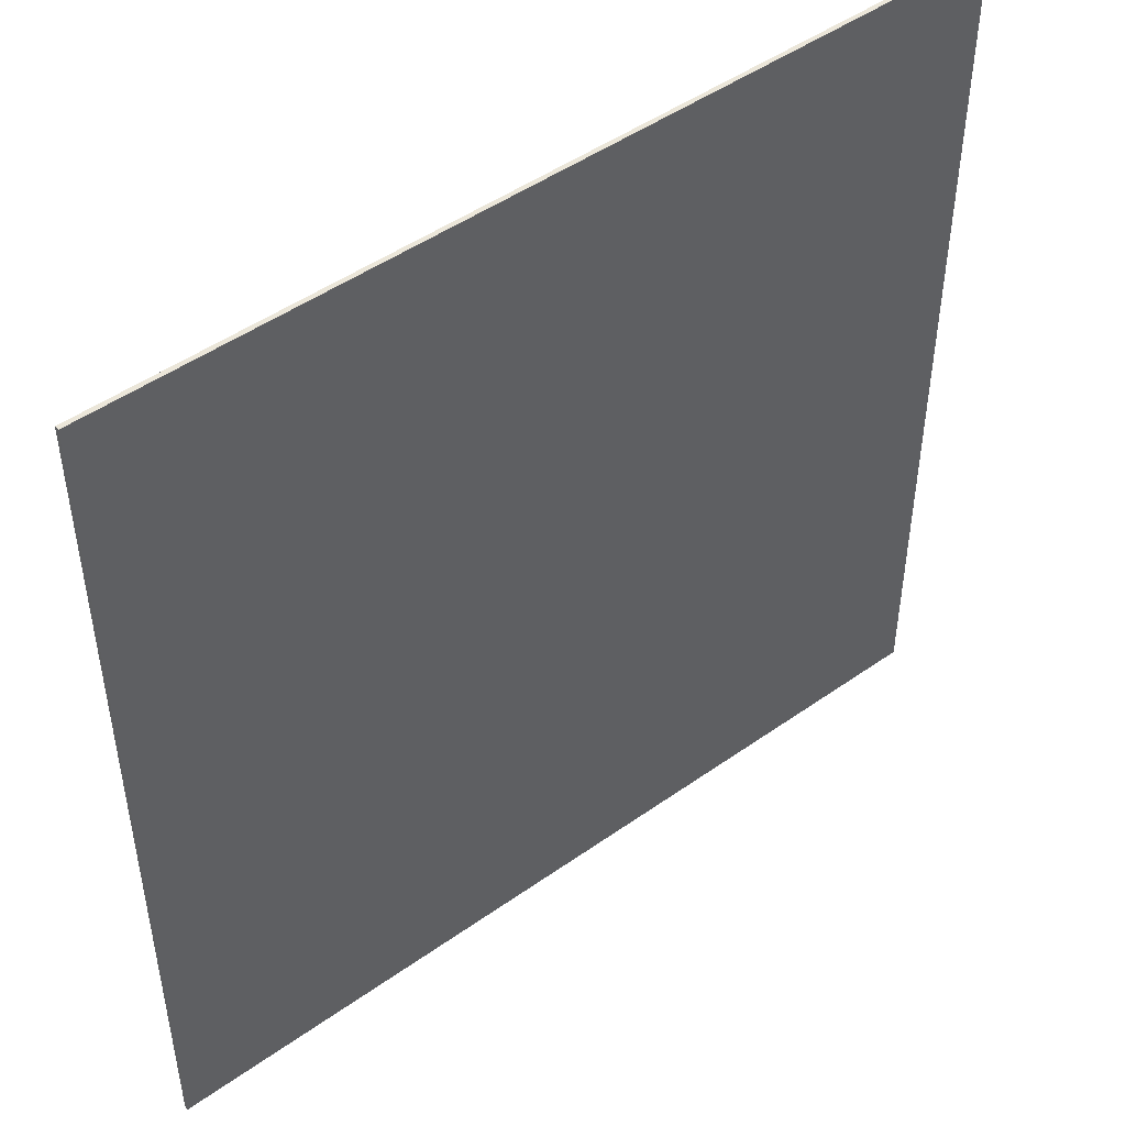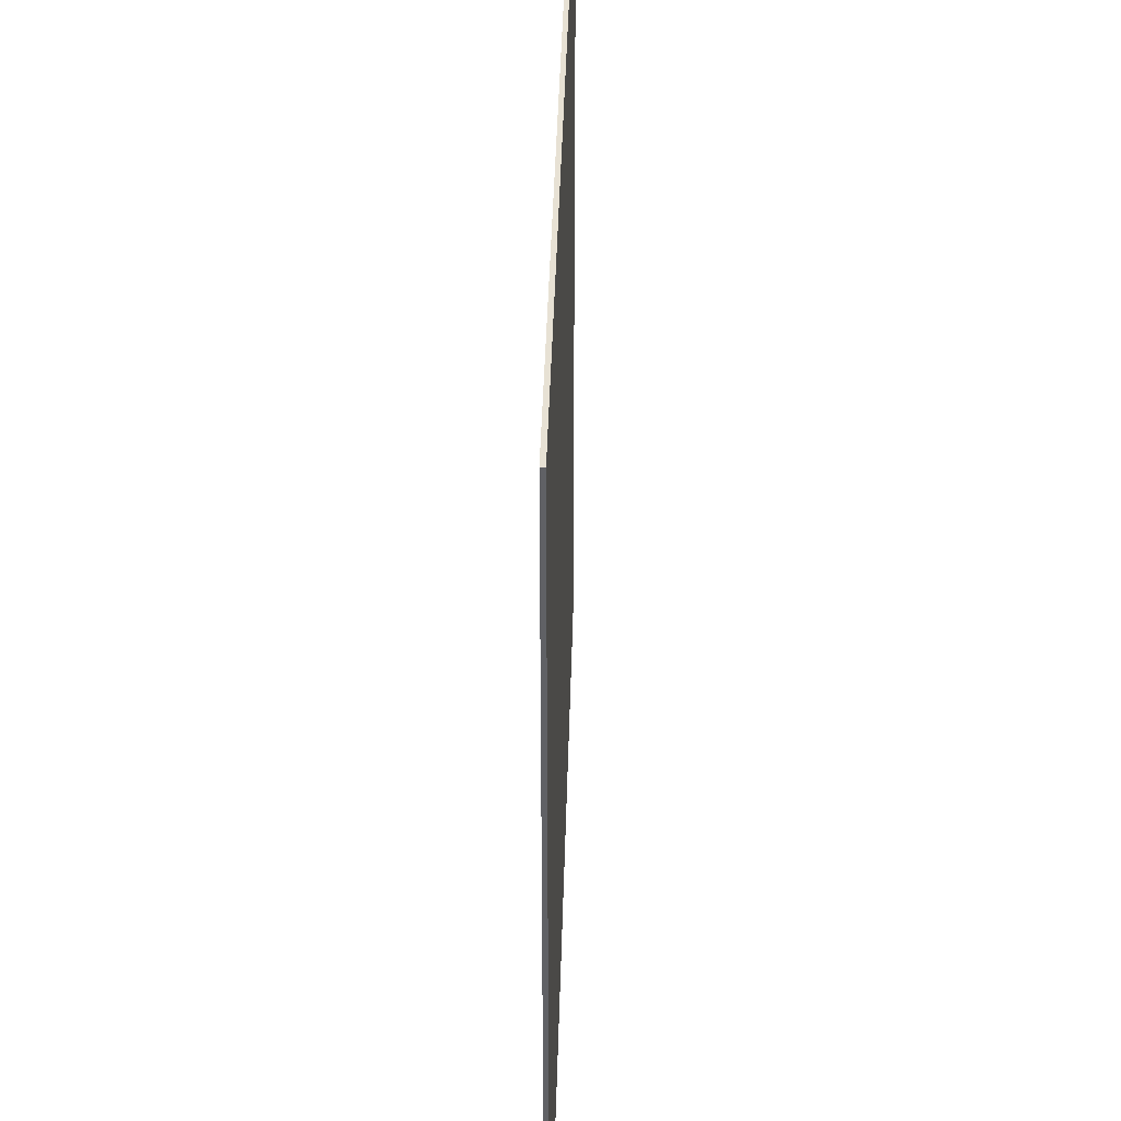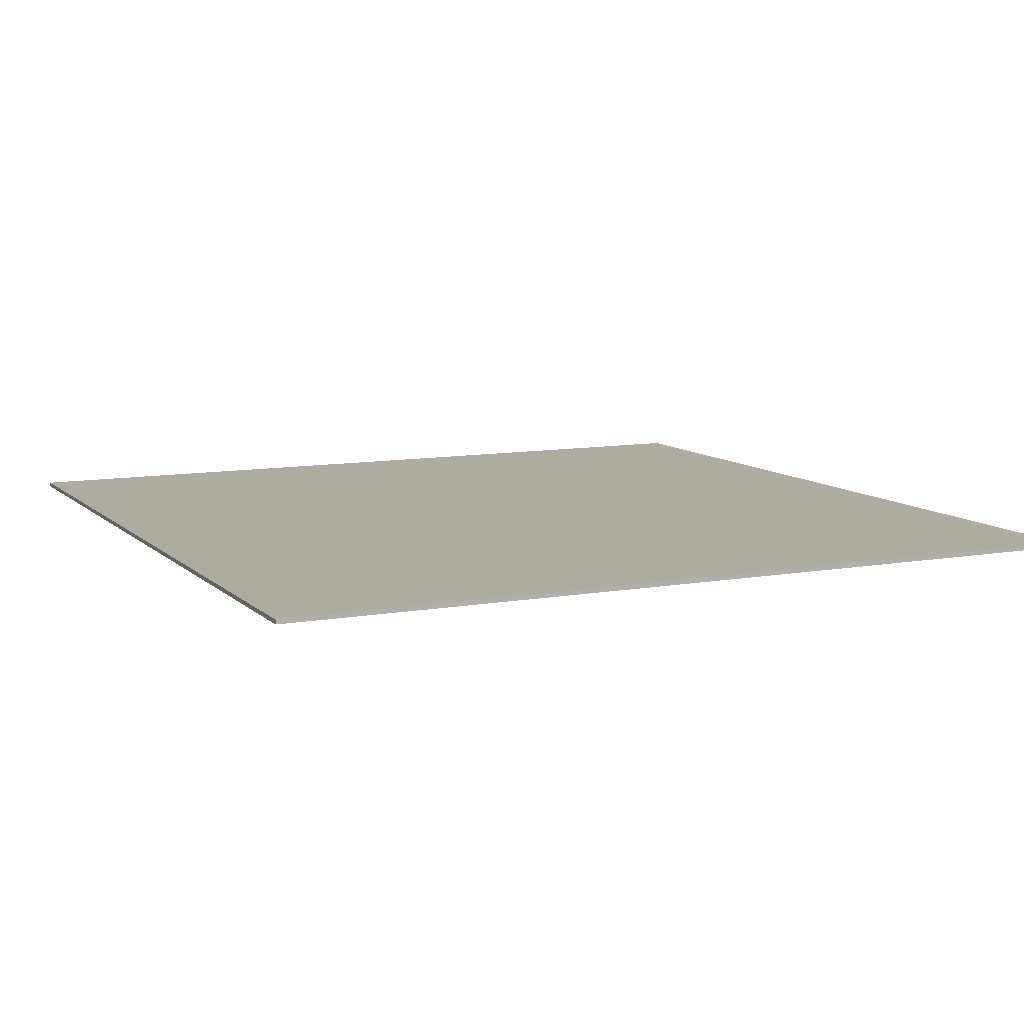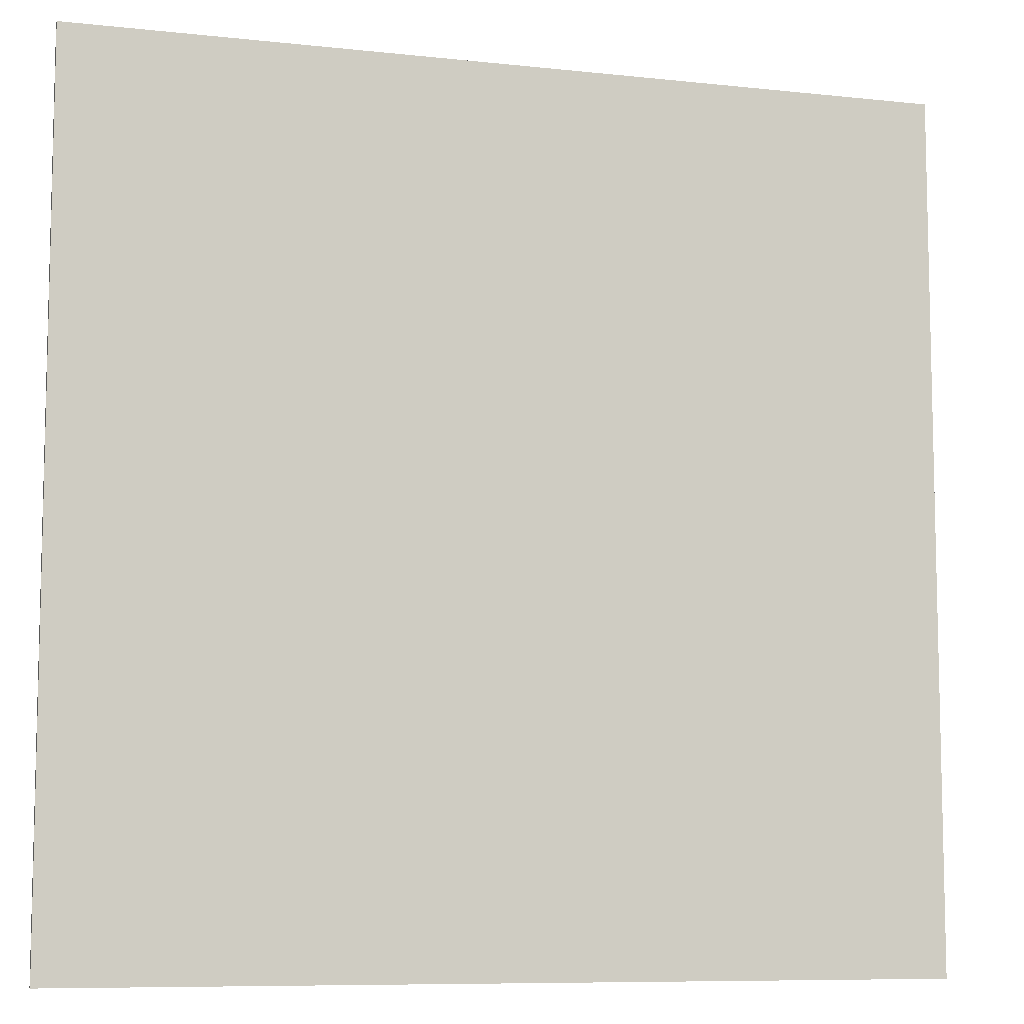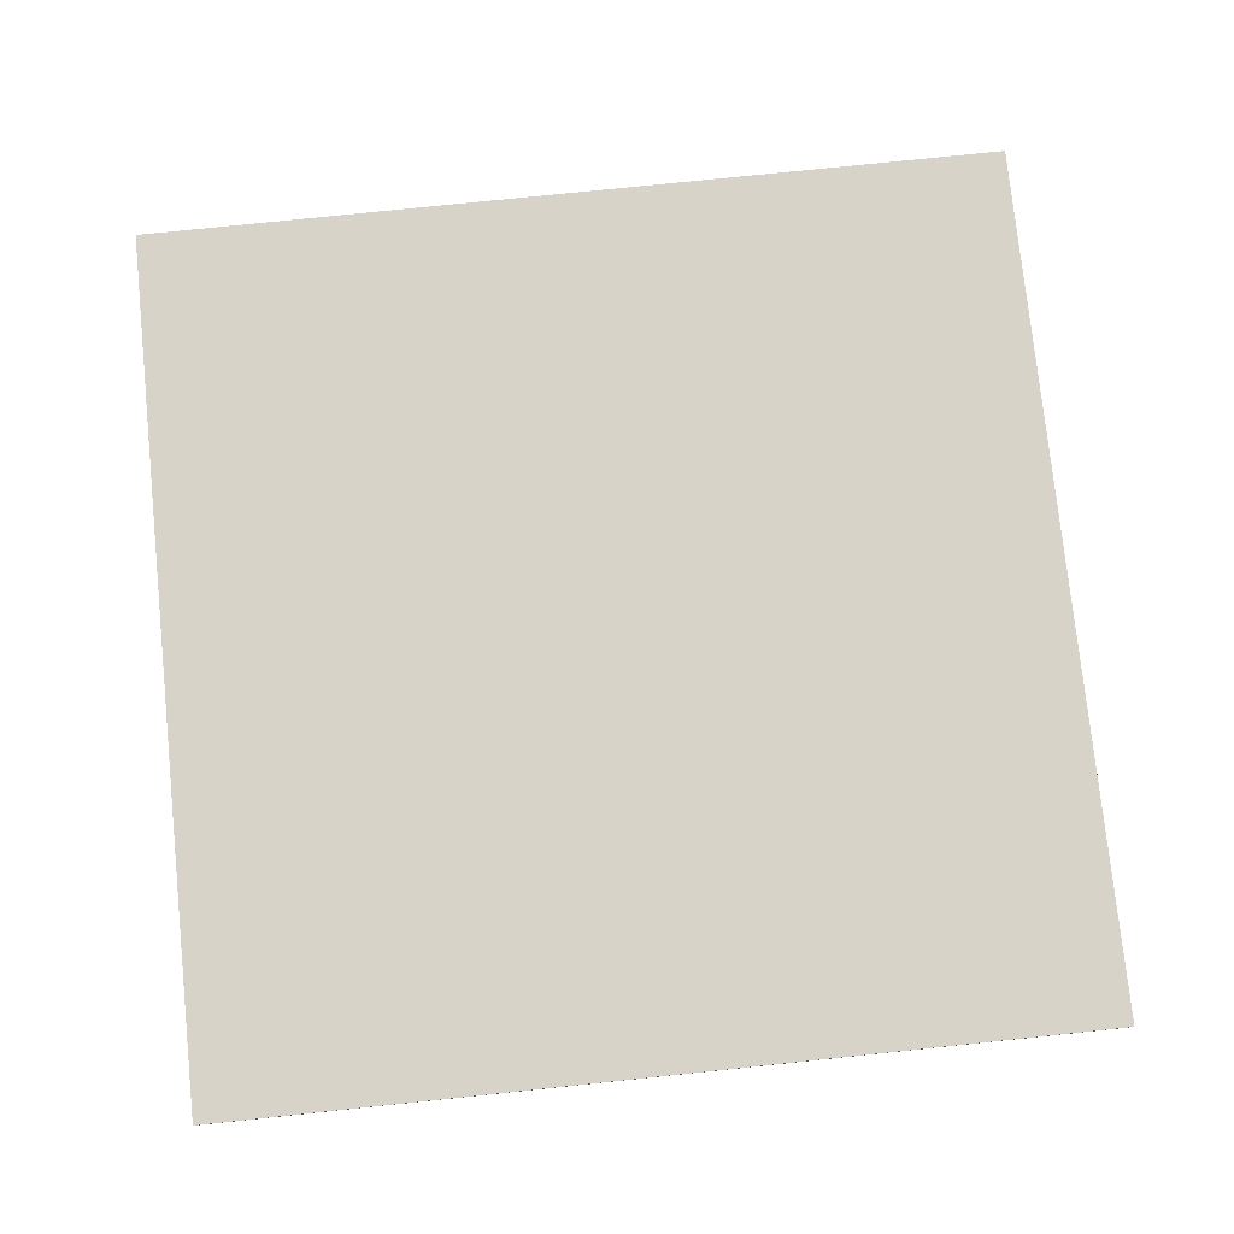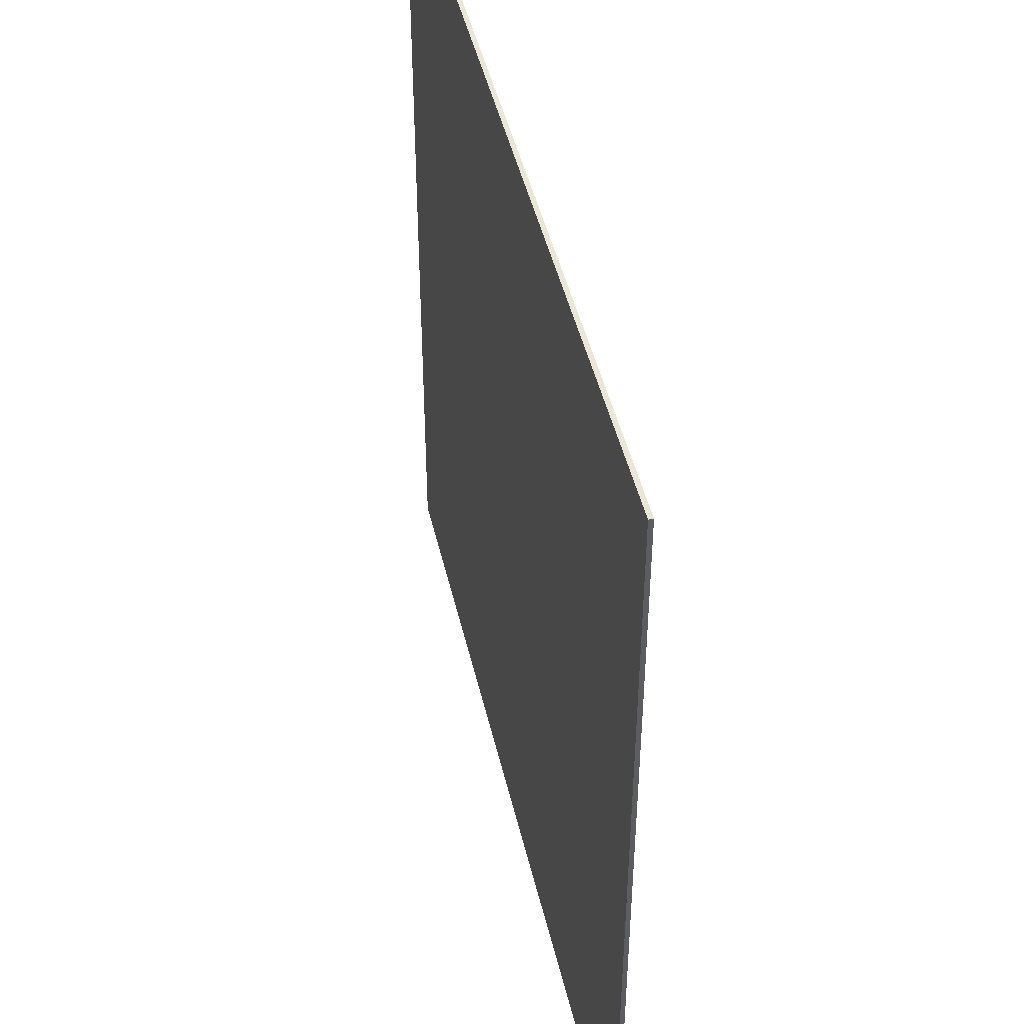
<metadata>
{"format":"obj","ext":"obj","renderer":"f3d","projection":"perspective","resolution":1024,"background":"white","views":[{"elev":47.9,"azim":141.5,"up":"+Z"},{"elev":39.5,"azim":-88.5,"up":"+Z"},{"elev":9.6,"azim":-115.3,"up":"+Y"},{"elev":-8.5,"azim":-16.6,"up":"+Z"},{"elev":77.2,"azim":-95.9,"up":"+Y"},{"elev":46.2,"azim":-102.9,"up":"+Z"}]}
</metadata>
<code>
o
v -60 0 -20
v -60 0 -40
v -60 0.1 -20
v -60 0.1 -40
v -40 0 -20
v -40 0 -40
v -40 0.1 -20
v -40 0.1 -40
v -60 0 -20
v -60 0.1 -20
v -40 0 -20
v -40 0.1 -20
v -60 0 -40
v -60 0.1 -40
v -40 0 -40
v -40 0.1 -40
v -60 0 -20
v -40 0 -20
v -60 0 -40
v -40 0 -40
v -60 0.1 -20
v -40 0.1 -20
v -60 0.1 -40
v -40 0.1 -40
f 3 2 1
f 4 2 3
f 5 6 7
f 7 6 8
f 11 10 9
f 12 10 11
f 13 14 15
f 15 14 16
f 19 18 17
f 20 18 19
f 21 22 23
f 23 22 24

</code>
